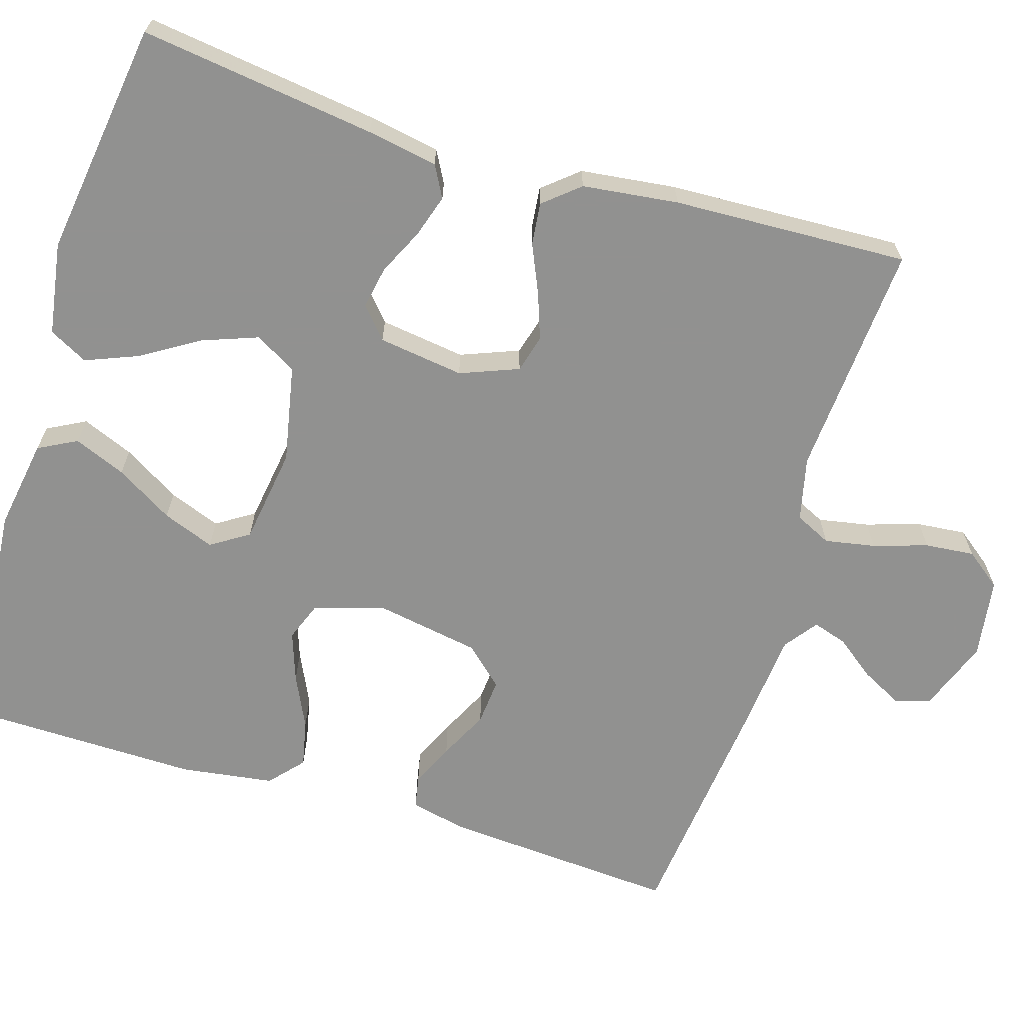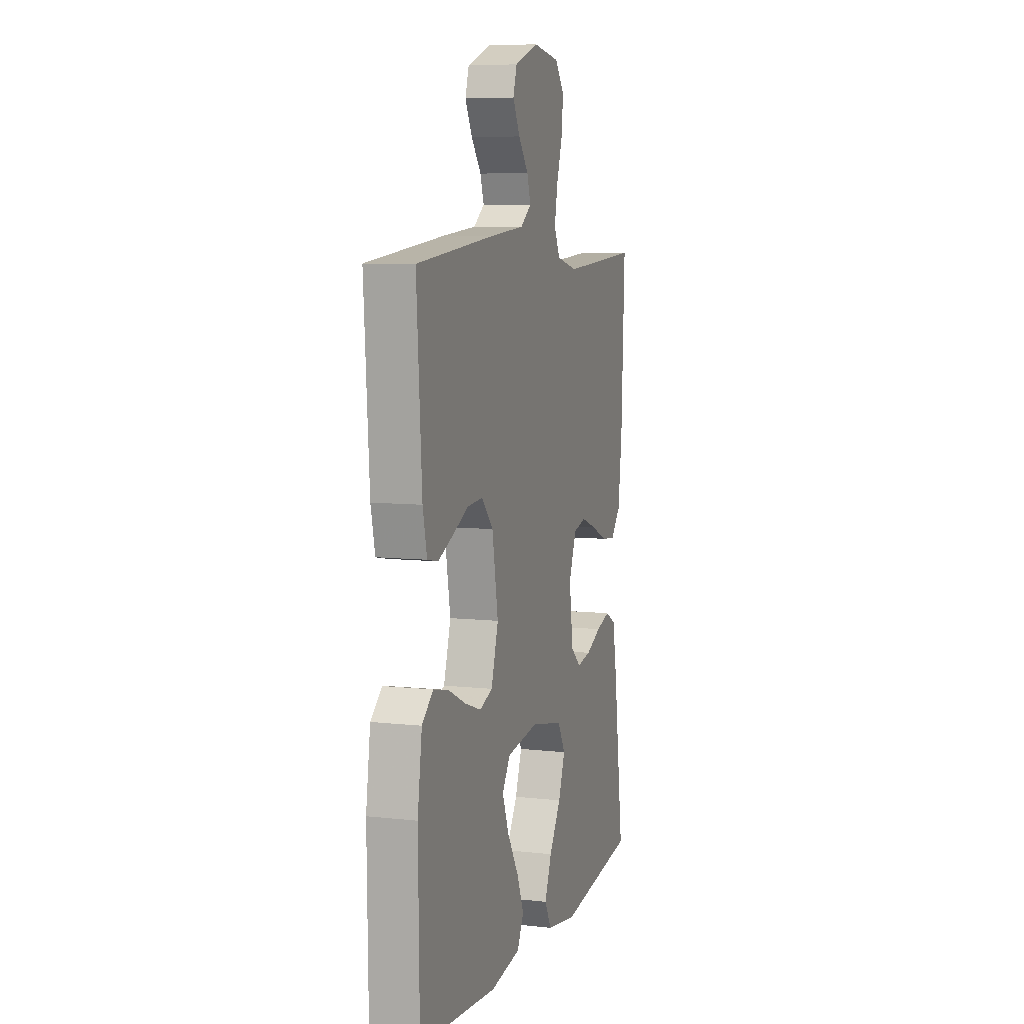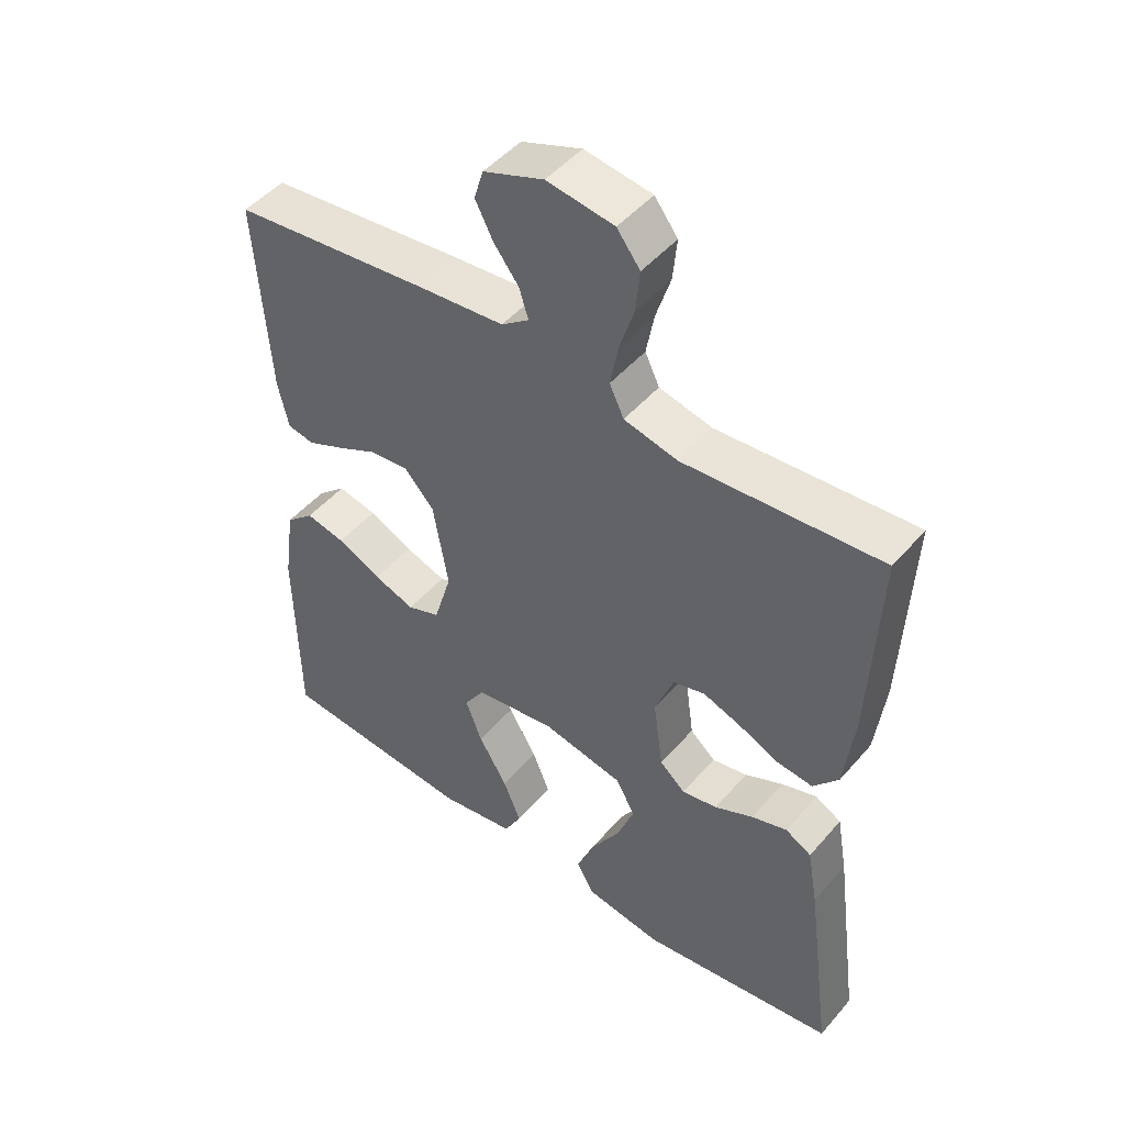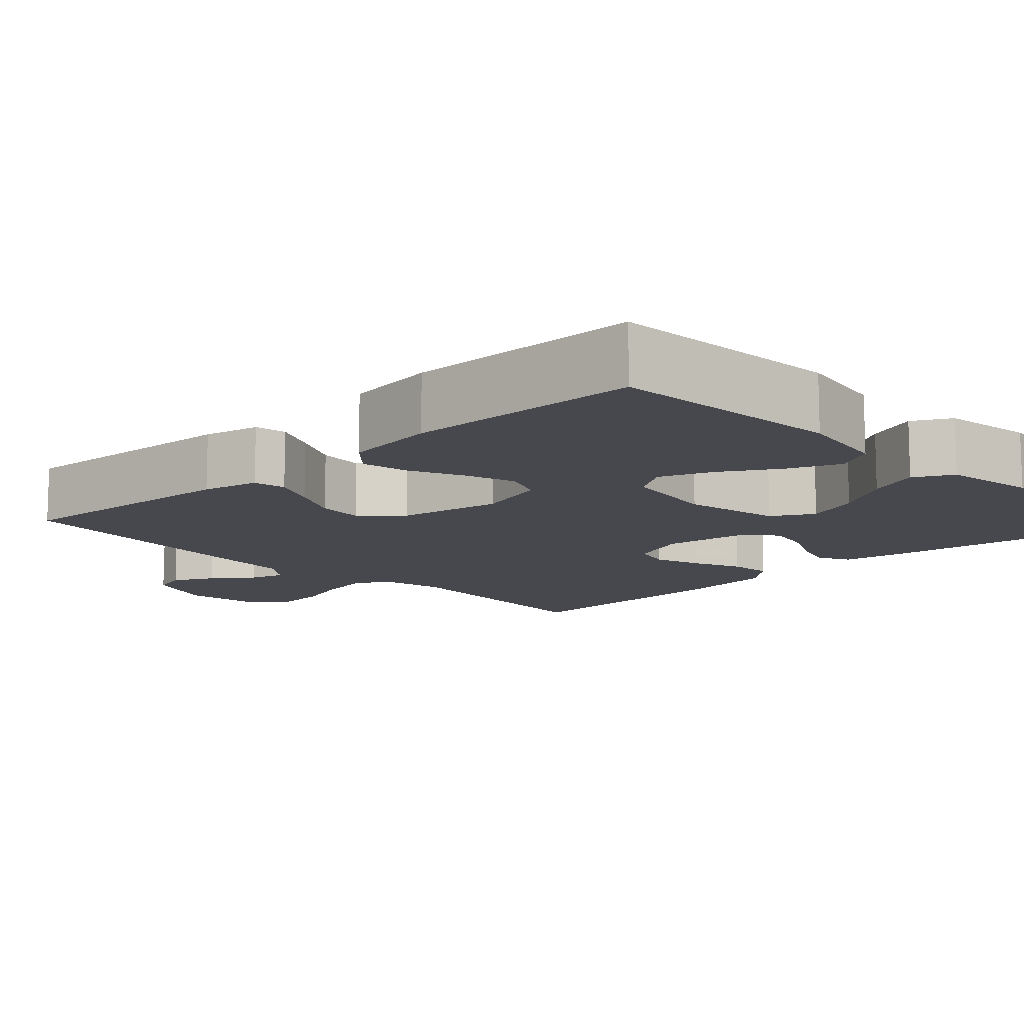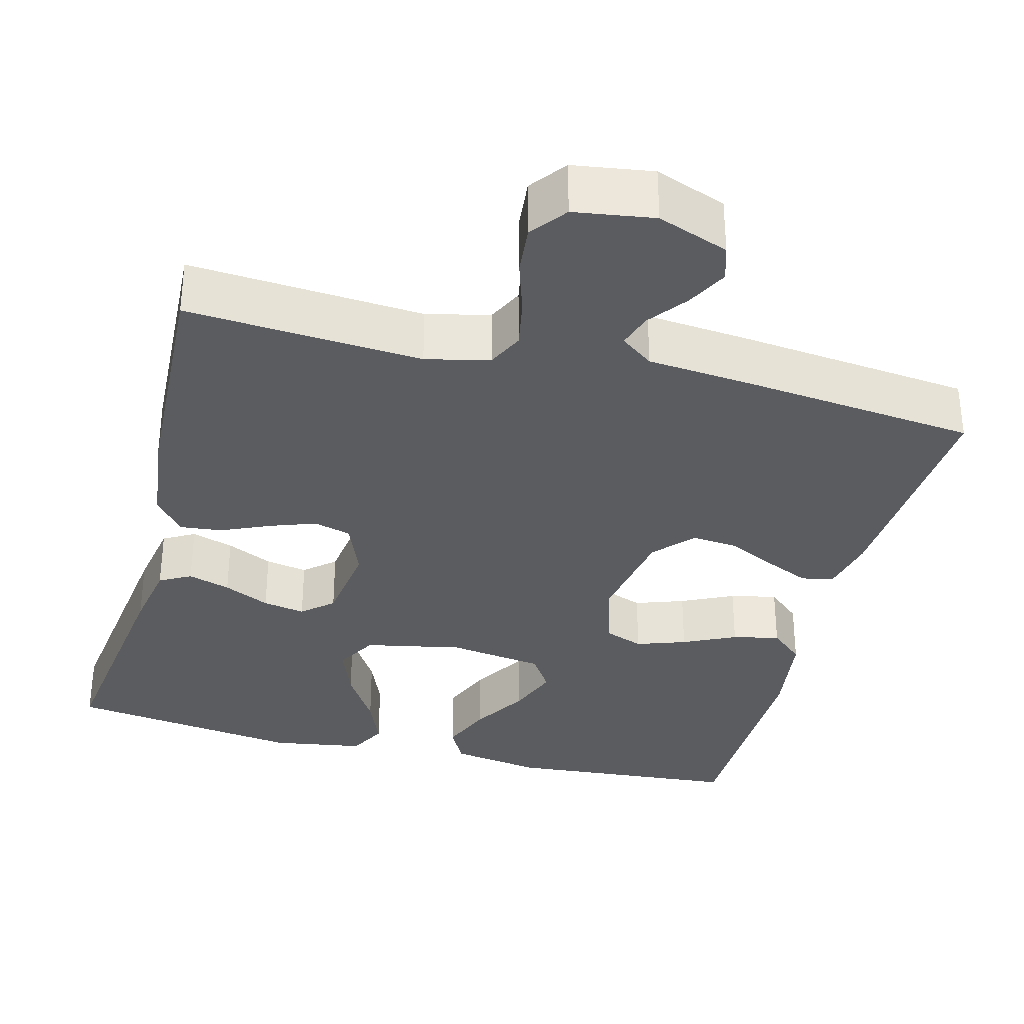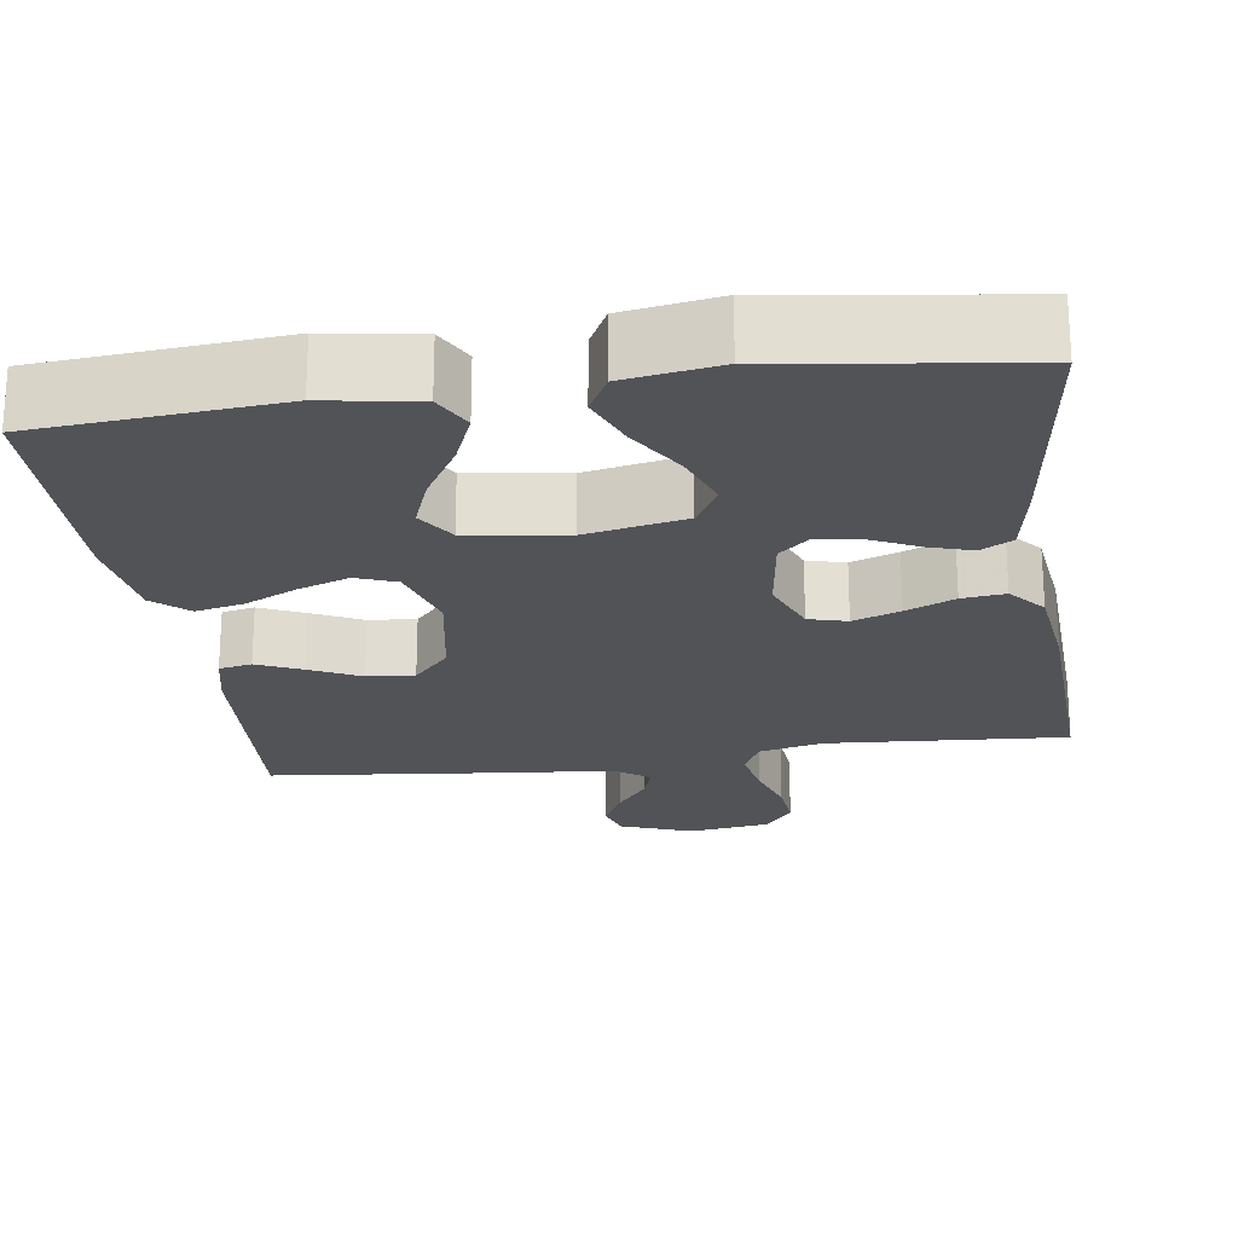
<metadata>
{"format":"obj","ext":"obj","renderer":"f3d","projection":"perspective","resolution":1024,"background":"white","views":[{"elev":-66.0,"azim":-107.1,"up":"+Y"},{"elev":7.5,"azim":107.7,"up":"+Z"},{"elev":47.9,"azim":-141.5,"up":"+Z"},{"elev":-11.9,"azim":133.0,"up":"+Y"},{"elev":-33.6,"azim":-14.5,"up":"+Y"},{"elev":-22.2,"azim":-171.8,"up":"+Y"}]}
</metadata>
<code>
v -0.5 0.07 -0.5
v -0.46 0.07 -0.2
v -0.444 0.07 -0.11
v -0.404 0.07 -0.088
v -0.35 0.07 -0.105
v -0.291 0.07 -0.133
v -0.237 0.07 -0.143
v -0.198 0.07 -0.109
v -0.183 0.07 0
v -0.212 0.07 0.074
v -0.26 0.07 0.087
v -0.319 0.07 0.066
v -0.38 0.07 0.039
v -0.434 0.07 0.033
v -0.472 0.07 0.078
v -0.487 0.07 0.2
v -0.5 0.07 0.5
v -0.2 0.07 0.479
v -0.119 0.07 0.498
v -0.097 0.07 0.544
v -0.109 0.07 0.608
v -0.131 0.07 0.677
v -0.137 0.07 0.74
v -0.102 0.07 0.786
v 0 0.07 0.801
v 0.091 0.07 0.767
v 0.105 0.07 0.721
v 0.078 0.07 0.669
v 0.04 0.07 0.619
v 0.026 0.07 0.575
v 0.068 0.07 0.544
v 0.2 0.07 0.532
v 0.5 0.07 0.5
v 0.48 0.07 0.2
v 0.464 0.07 0.128
v 0.423 0.07 0.12
v 0.367 0.07 0.145
v 0.304 0.07 0.176
v 0.245 0.07 0.181
v 0.2 0.07 0.132
v 0.177 0.07 0
v 0.204 0.07 -0.091
v 0.254 0.07 -0.11
v 0.317 0.07 -0.088
v 0.384 0.07 -0.056
v 0.444 0.07 -0.043
v 0.487 0.07 -0.081
v 0.504 0.07 -0.2
v 0.5 0.07 -0.5
v 0.2 0.07 -0.525
v 0.084 0.07 -0.506
v 0.058 0.07 -0.457
v 0.085 0.07 -0.391
v 0.129 0.07 -0.318
v 0.154 0.07 -0.252
v 0.123 0.07 -0.204
v 0 0.07 -0.186
v -0.124 0.07 -0.211
v -0.154 0.07 -0.264
v -0.128 0.07 -0.334
v -0.083 0.07 -0.407
v -0.056 0.07 -0.474
v -0.082 0.07 -0.523
v -0.2 0.07 -0.542
v -0.5 0 -0.5
v -0.46 0 -0.2
v -0.444 0 -0.11
v -0.404 0 -0.088
v -0.35 0 -0.105
v -0.291 0 -0.133
v -0.237 0 -0.143
v -0.198 0 -0.109
v -0.183 0 0
v -0.212 0 0.074
v -0.26 0 0.087
v -0.319 0 0.066
v -0.38 0 0.039
v -0.434 0 0.033
v -0.472 0 0.078
v -0.487 0 0.2
v -0.5 0 0.5
v -0.2 0 0.479
v -0.119 0 0.498
v -0.097 0 0.544
v -0.109 0 0.608
v -0.131 0 0.677
v -0.137 0 0.74
v -0.102 0 0.786
v 0 0 0.801
v 0.091 0 0.767
v 0.105 0 0.721
v 0.078 0 0.669
v 0.04 0 0.619
v 0.026 0 0.575
v 0.068 0 0.544
v 0.2 0 0.532
v 0.5 0 0.5
v 0.48 0 0.2
v 0.464 0 0.128
v 0.423 0 0.12
v 0.367 0 0.145
v 0.304 0 0.176
v 0.245 0 0.181
v 0.2 0 0.132
v 0.177 0 0
v 0.204 0 -0.091
v 0.254 0 -0.11
v 0.317 0 -0.088
v 0.384 0 -0.056
v 0.444 0 -0.043
v 0.487 0 -0.081
v 0.504 0 -0.2
v 0.5 0 -0.5
v 0.2 0 -0.525
v 0.084 0 -0.506
v 0.058 0 -0.457
v 0.085 0 -0.391
v 0.129 0 -0.318
v 0.154 0 -0.252
v 0.123 0 -0.204
v 0 0 -0.186
v -0.124 0 -0.211
v -0.154 0 -0.264
v -0.128 0 -0.334
v -0.083 0 -0.407
v -0.056 0 -0.474
v -0.082 0 -0.523
v -0.2 0 -0.542
f 60 61 62 63
f 59 60 63 64
f 51 52 53 54
f 51 54 55
f 50 51 55
f 49 50 55
f 48 49 55 56
f 44 45 46 47
f 43 44 47 48
f 35 36 37 38
f 33 34 35 38
f 31 32 33 38
f 30 31 38 39
f 26 27 28 29
f 24 25 26 29
f 24 29 30
f 21 22 23 24
f 20 21 24 30
f 19 20 30 39
f 15 16 17 18
f 12 13 14 15
f 11 12 15 18
f 10 11 18 19
f 3 4 5 6
f 3 6 7
f 2 3 7
f 59 64 1 2
f 58 59 2 7
f 57 58 7 8
f 43 48 56 57
f 42 43 57 8
f 41 42 8 9
f 40 41 9 10
f 10 19 39 40
f 127 126 125 124
f 128 127 124 123
f 118 117 116 115
f 119 118 115
f 119 115 114
f 119 114 113
f 120 119 113 112
f 111 110 109 108
f 112 111 108 107
f 102 101 100 99
f 102 99 98 97
f 102 97 96 95
f 103 102 95 94
f 93 92 91 90
f 93 90 89 88
f 94 93 88
f 88 87 86 85
f 94 88 85 84
f 103 94 84 83
f 82 81 80 79
f 79 78 77 76
f 82 79 76 75
f 83 82 75 74
f 70 69 68 67
f 71 70 67
f 71 67 66
f 66 65 128 123
f 71 66 123 122
f 72 71 122 121
f 121 120 112 107
f 72 121 107 106
f 73 72 106 105
f 74 73 105 104
f 104 103 83 74
f 1 65 66 2
f 2 66 67 3
f 3 67 68 4
f 4 68 69 5
f 5 69 70 6
f 6 70 71 7
f 7 71 72 8
f 8 72 73 9
f 9 73 74 10
f 10 74 75 11
f 11 75 76 12
f 12 76 77 13
f 13 77 78 14
f 14 78 79 15
f 15 79 80 16
f 16 80 81 17
f 17 81 82 18
f 18 82 83 19
f 19 83 84 20
f 20 84 85 21
f 21 85 86 22
f 22 86 87 23
f 23 87 88 24
f 24 88 89 25
f 25 89 90 26
f 26 90 91 27
f 27 91 92 28
f 28 92 93 29
f 29 93 94 30
f 30 94 95 31
f 31 95 96 32
f 32 96 97 33
f 33 97 98 34
f 34 98 99 35
f 35 99 100 36
f 36 100 101 37
f 37 101 102 38
f 38 102 103 39
f 39 103 104 40
f 40 104 105 41
f 41 105 106 42
f 42 106 107 43
f 43 107 108 44
f 44 108 109 45
f 45 109 110 46
f 46 110 111 47
f 47 111 112 48
f 48 112 113 49
f 49 113 114 50
f 50 114 115 51
f 51 115 116 52
f 52 116 117 53
f 53 117 118 54
f 54 118 119 55
f 55 119 120 56
f 56 120 121 57
f 57 121 122 58
f 58 122 123 59
f 59 123 124 60
f 60 124 125 61
f 61 125 126 62
f 62 126 127 63
f 63 127 128 64
f 64 128 65 1

</code>
